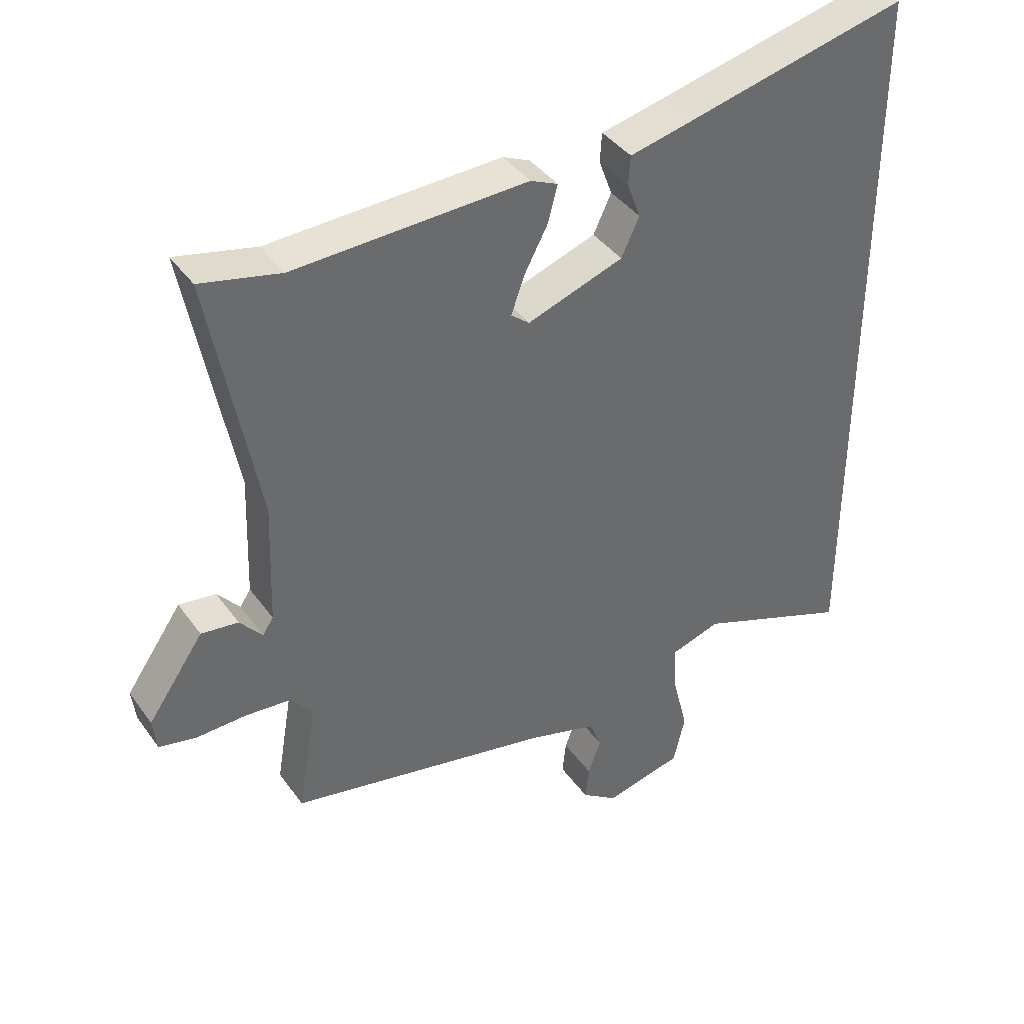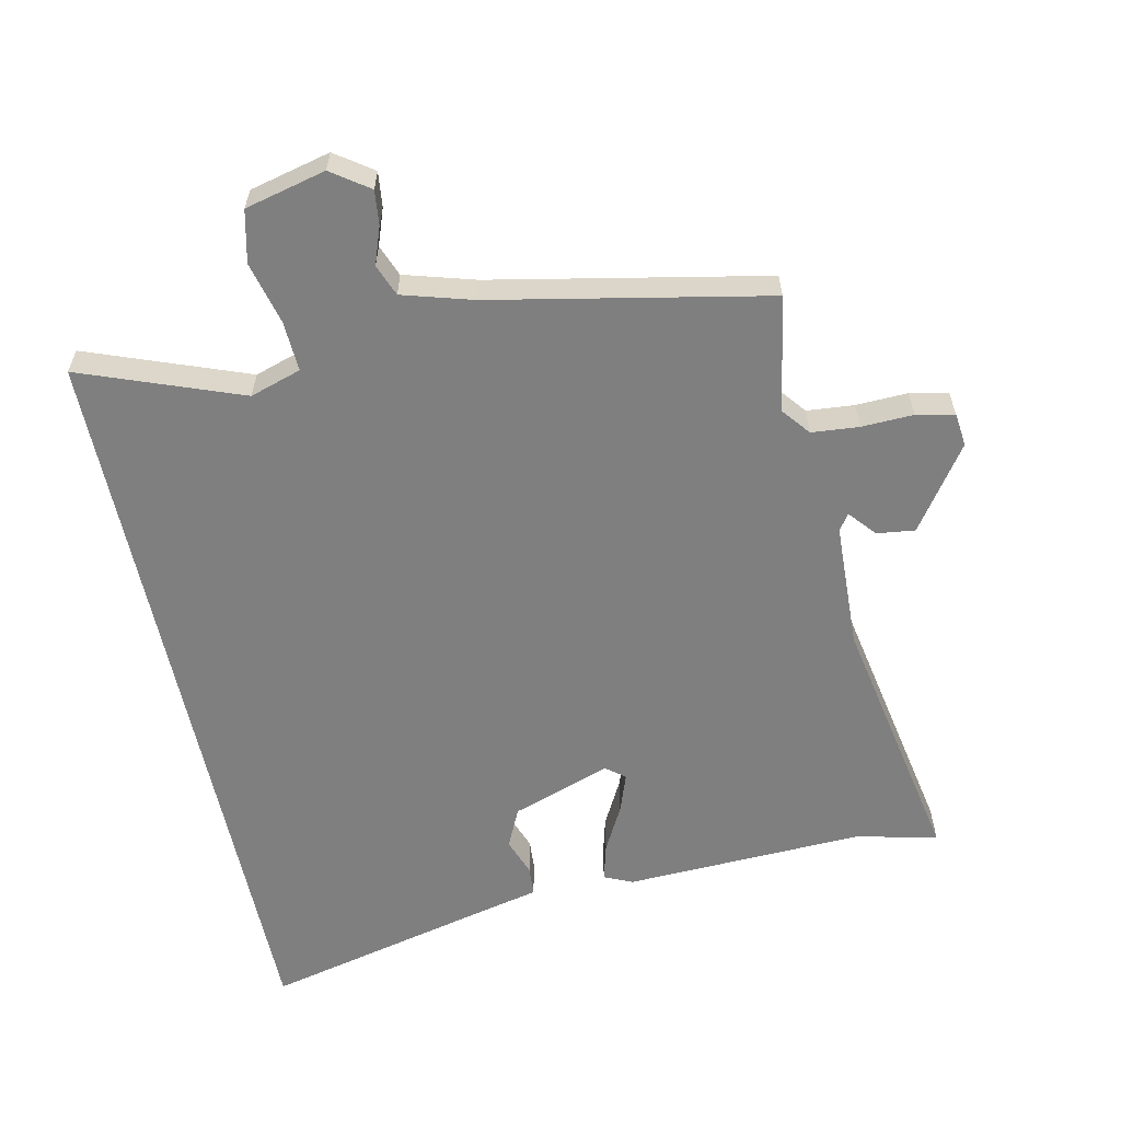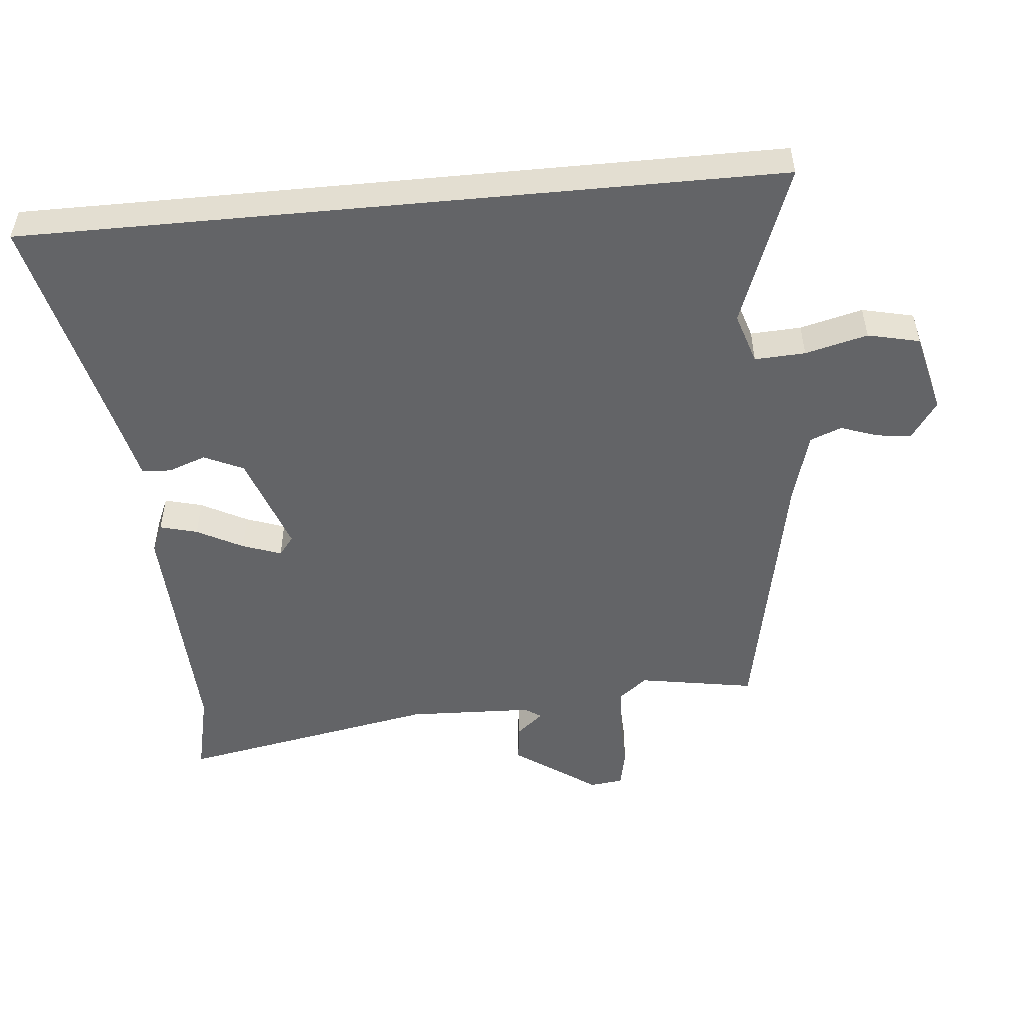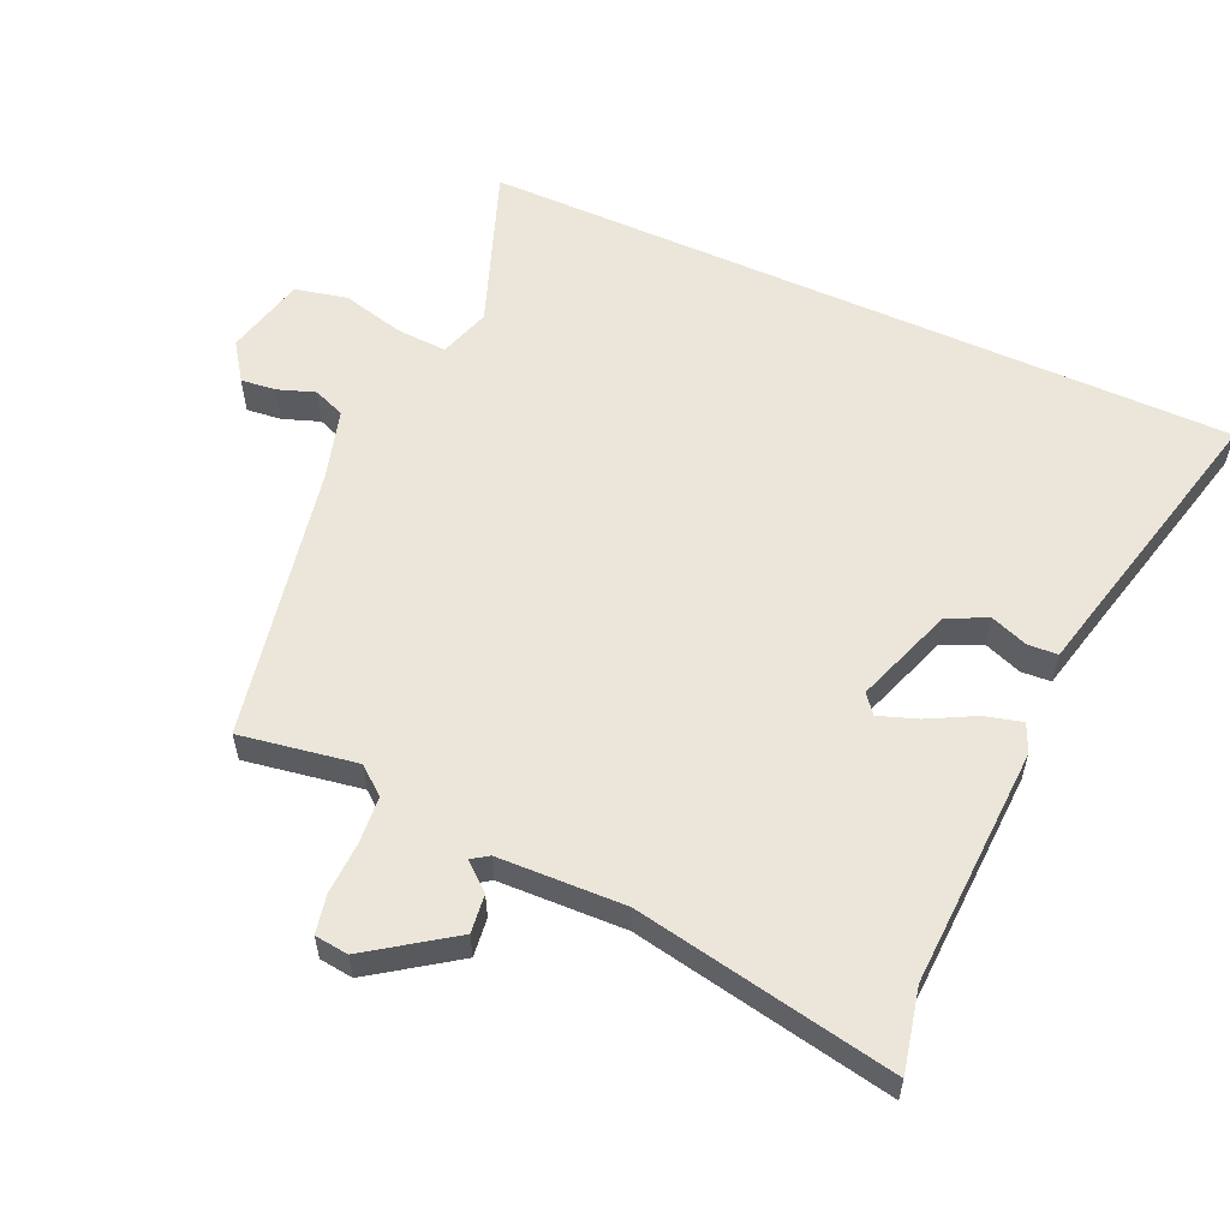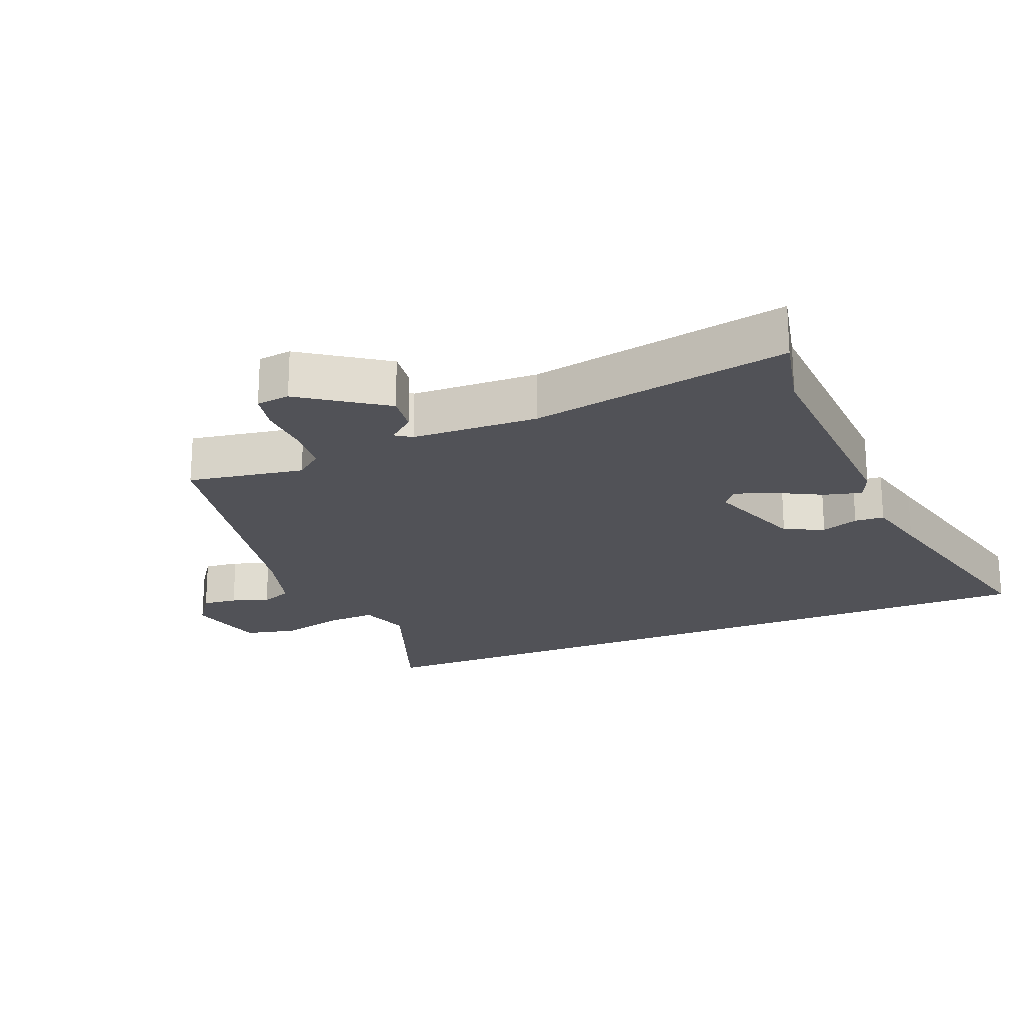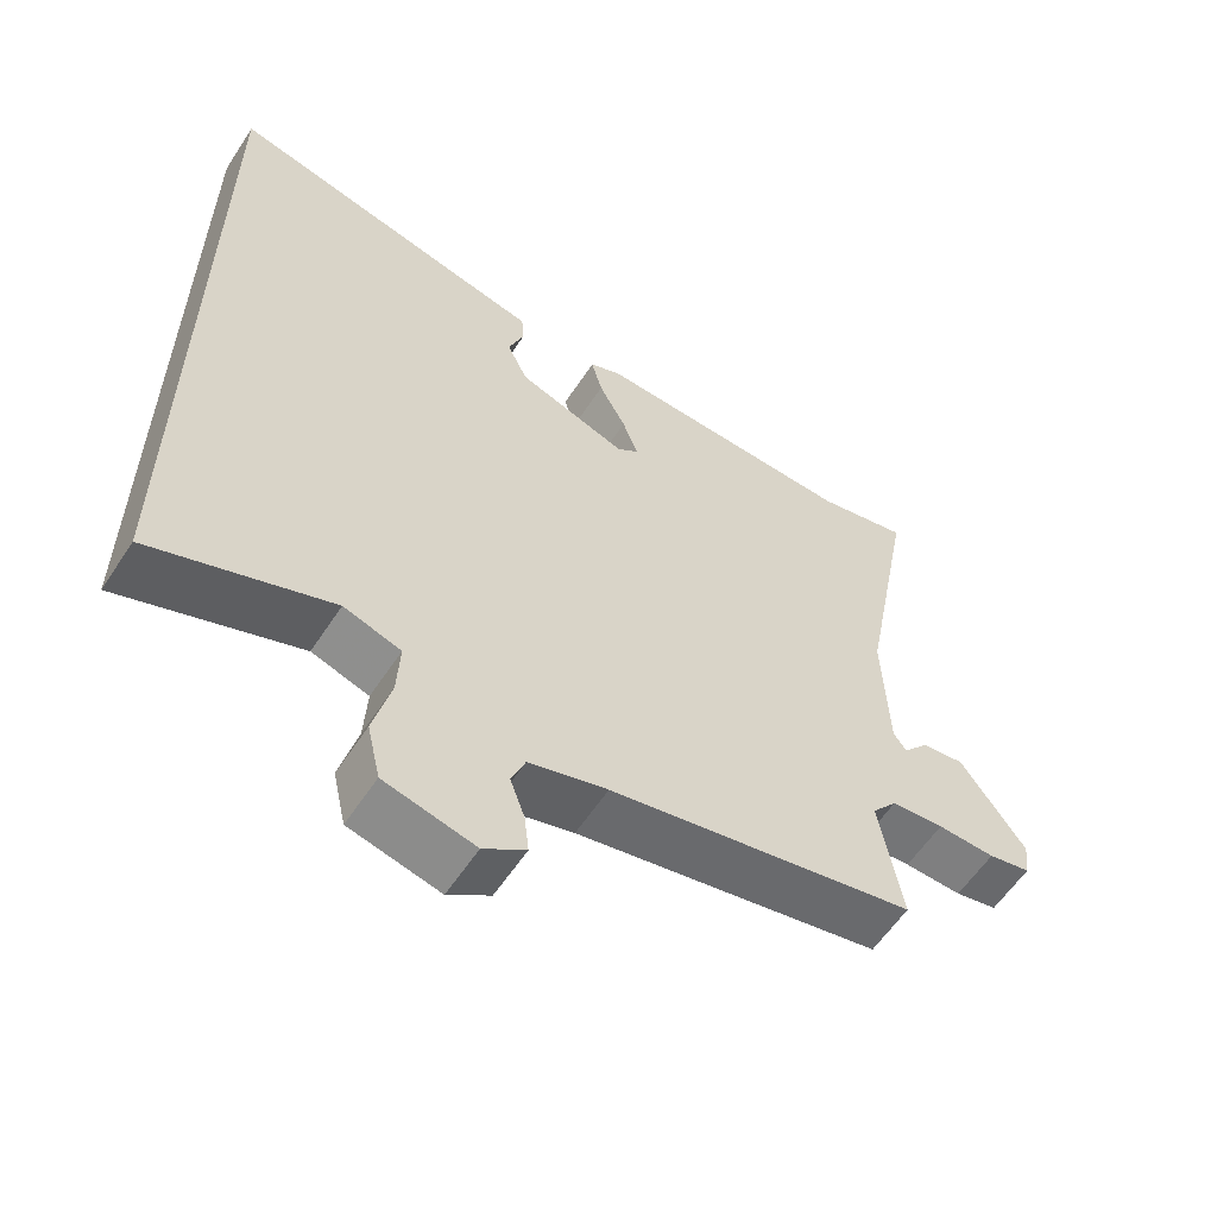
<metadata>
{"format":"obj","ext":"obj","renderer":"f3d","projection":"perspective","resolution":1024,"background":"white","views":[{"elev":39.8,"azim":-31.9,"up":"+Z"},{"elev":-59.8,"azim":-168.0,"up":"+Y"},{"elev":-51.2,"azim":95.4,"up":"+Y"},{"elev":57.6,"azim":-65.7,"up":"+Y"},{"elev":-21.4,"azim":-67.6,"up":"+Y"},{"elev":-58.8,"azim":146.9,"up":"+Z"}]}
</metadata>
<code>
v 0.5 0.07 0.602
v 0.5 0.07 -0.548
v 0.256 0.07 -0.457
v 0.178 0.07 -0.482
v 0.182 0.07 -0.559
v 0.206 0.07 -0.654
v 0.188 0.07 -0.733
v 0.065 0.07 -0.763
v 0.008 0.07 -0.723
v 0.014 0.07 -0.67
v 0.034 0.07 -0.614
v 0.015 0.07 -0.566
v -0.092 0.07 -0.535
v -0.509 0.07 -0.453
v -0.479 0.07 -0.276
v -0.513 0.07 -0.234
v -0.585 0.07 -0.228
v -0.664 0.07 -0.231
v -0.722 0.07 -0.219
v -0.728 0.07 -0.168
v -0.64 0.07 -0.042
v -0.582 0.07 -0.049
v -0.547 0.07 -0.09
v -0.53 0.07 -0.065
v -0.523 0.07 0.127
v -0.597 0.07 0.522
v -0.472 0.07 0.494
v -0.107 0.07 0.509
v -0.064 0.07 0.49
v -0.079 0.07 0.433
v -0.116 0.07 0.363
v -0.137 0.07 0.304
v -0.108 0.07 0.281
v 0.043 0.07 0.334
v 0.071 0.07 0.394
v 0.05 0.07 0.451
v 0.053 0.07 0.496
v 0.152 0.07 0.519
v 0.5 0 0.602
v 0.5 0 -0.548
v 0.256 0 -0.457
v 0.178 0 -0.482
v 0.182 0 -0.559
v 0.206 0 -0.654
v 0.188 0 -0.733
v 0.065 0 -0.763
v 0.008 0 -0.723
v 0.014 0 -0.67
v 0.034 0 -0.614
v 0.015 0 -0.566
v -0.092 0 -0.535
v -0.509 0 -0.453
v -0.479 0 -0.276
v -0.513 0 -0.234
v -0.585 0 -0.228
v -0.664 0 -0.231
v -0.722 0 -0.219
v -0.728 0 -0.168
v -0.64 0 -0.042
v -0.582 0 -0.049
v -0.547 0 -0.09
v -0.53 0 -0.065
v -0.523 0 0.127
v -0.597 0 0.522
v -0.472 0 0.494
v -0.107 0 0.509
v -0.064 0 0.49
v -0.079 0 0.433
v -0.116 0 0.363
v -0.137 0 0.304
v -0.108 0 0.281
v 0.043 0 0.334
v 0.071 0 0.394
v 0.05 0 0.451
v 0.053 0 0.496
v 0.152 0 0.519
f 35 36 37 38
f 34 35 38 1
f 28 29 30 31
f 27 28 31 32
f 25 26 27 32
f 24 25 32 33
f 20 21 22 23
f 18 19 20 23
f 17 18 23
f 16 17 23 24
f 15 16 24 33
f 13 14 15 33
f 8 9 10 11
f 6 7 8 11
f 5 6 11 12
f 4 5 12 13
f 34 1 2 3
f 13 33 34
f 3 4 13 34
f 76 75 74 73
f 39 76 73 72
f 69 68 67 66
f 70 69 66 65
f 70 65 64 63
f 71 70 63 62
f 61 60 59 58
f 61 58 57 56
f 61 56 55
f 62 61 55 54
f 71 62 54 53
f 71 53 52 51
f 49 48 47 46
f 49 46 45 44
f 50 49 44 43
f 51 50 43 42
f 41 40 39 72
f 72 71 51
f 72 51 42 41
f 1 39 40 2
f 2 40 41 3
f 3 41 42 4
f 4 42 43 5
f 5 43 44 6
f 6 44 45 7
f 7 45 46 8
f 8 46 47 9
f 9 47 48 10
f 10 48 49 11
f 11 49 50 12
f 12 50 51 13
f 13 51 52 14
f 14 52 53 15
f 15 53 54 16
f 16 54 55 17
f 17 55 56 18
f 18 56 57 19
f 19 57 58 20
f 20 58 59 21
f 21 59 60 22
f 22 60 61 23
f 23 61 62 24
f 24 62 63 25
f 25 63 64 26
f 26 64 65 27
f 27 65 66 28
f 28 66 67 29
f 29 67 68 30
f 30 68 69 31
f 31 69 70 32
f 32 70 71 33
f 33 71 72 34
f 34 72 73 35
f 35 73 74 36
f 36 74 75 37
f 37 75 76 38
f 38 76 39 1

</code>
